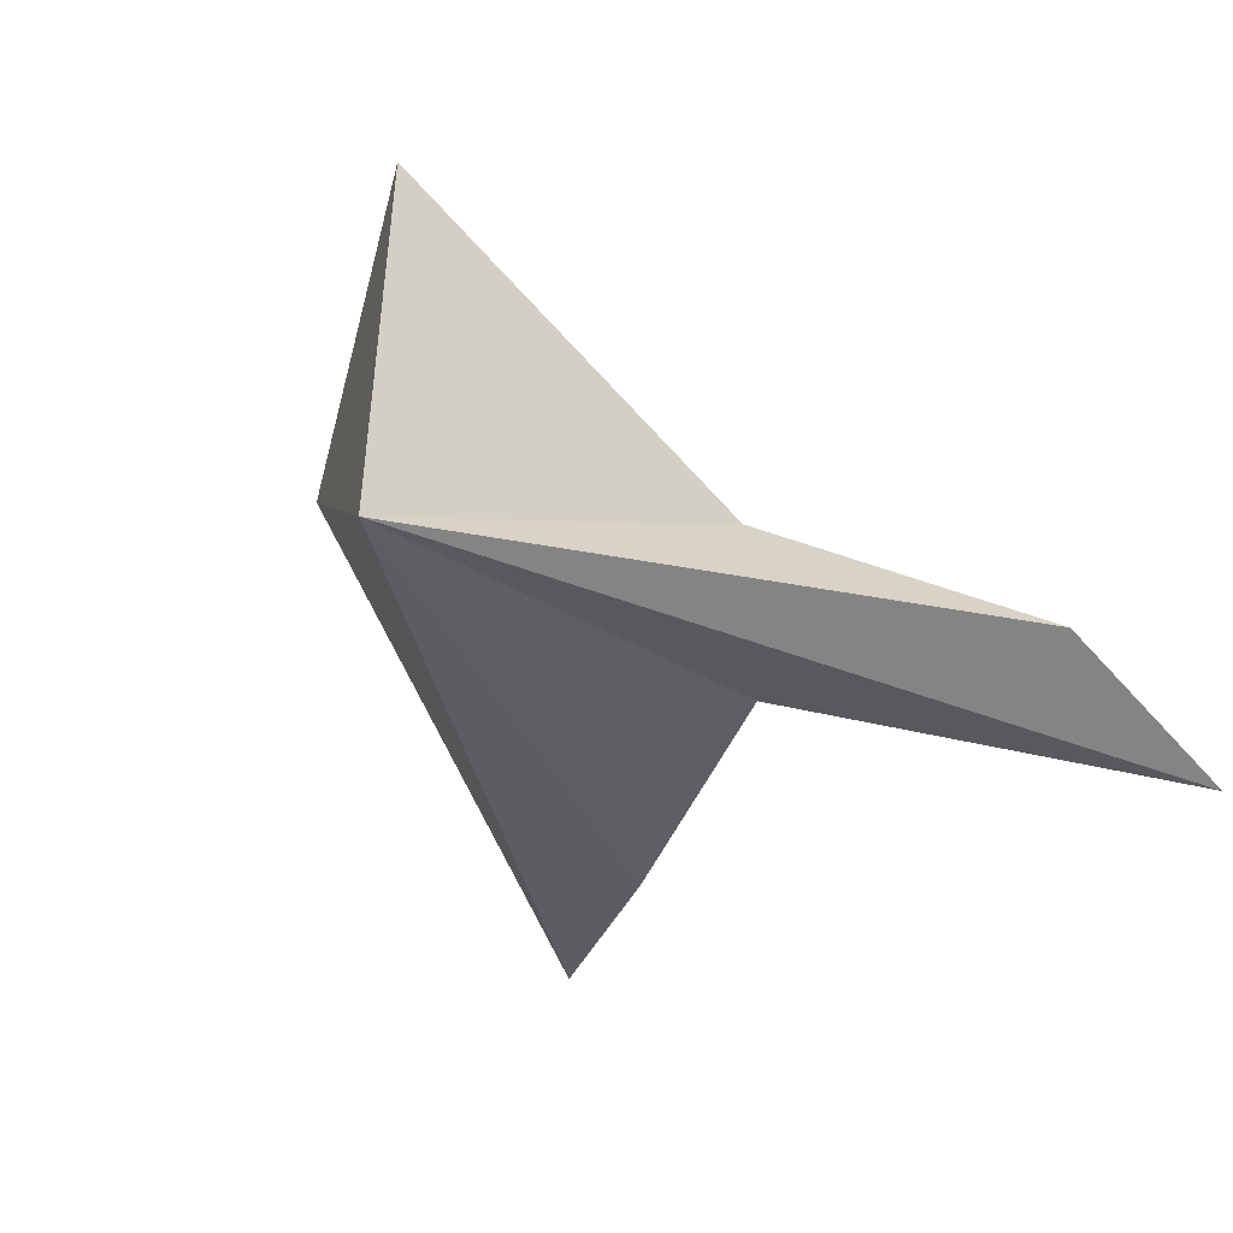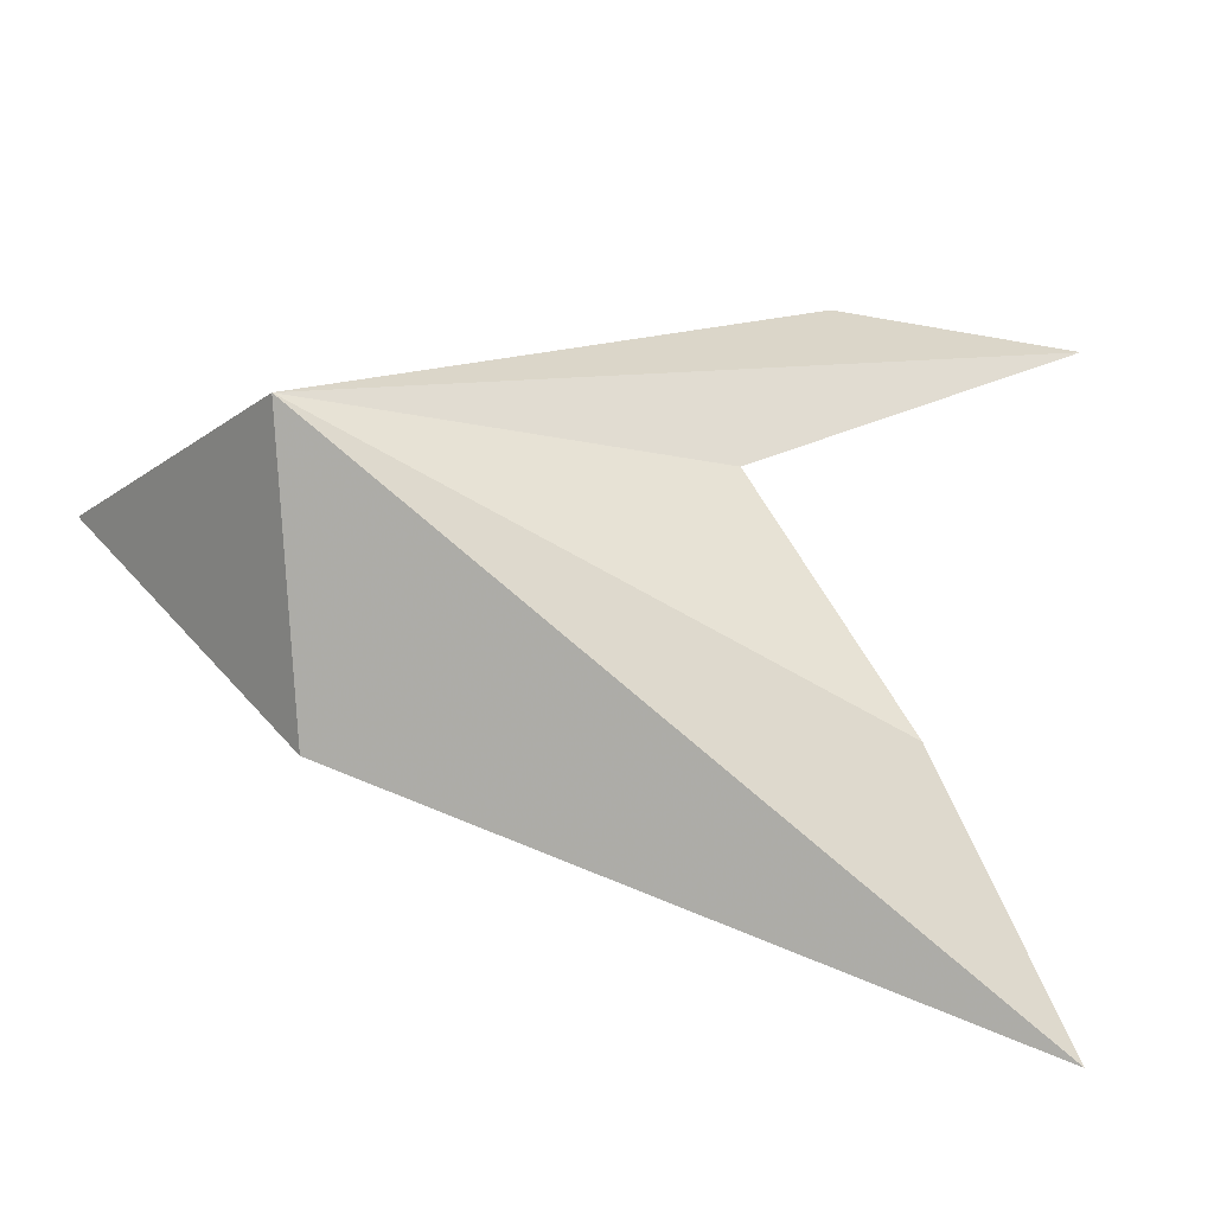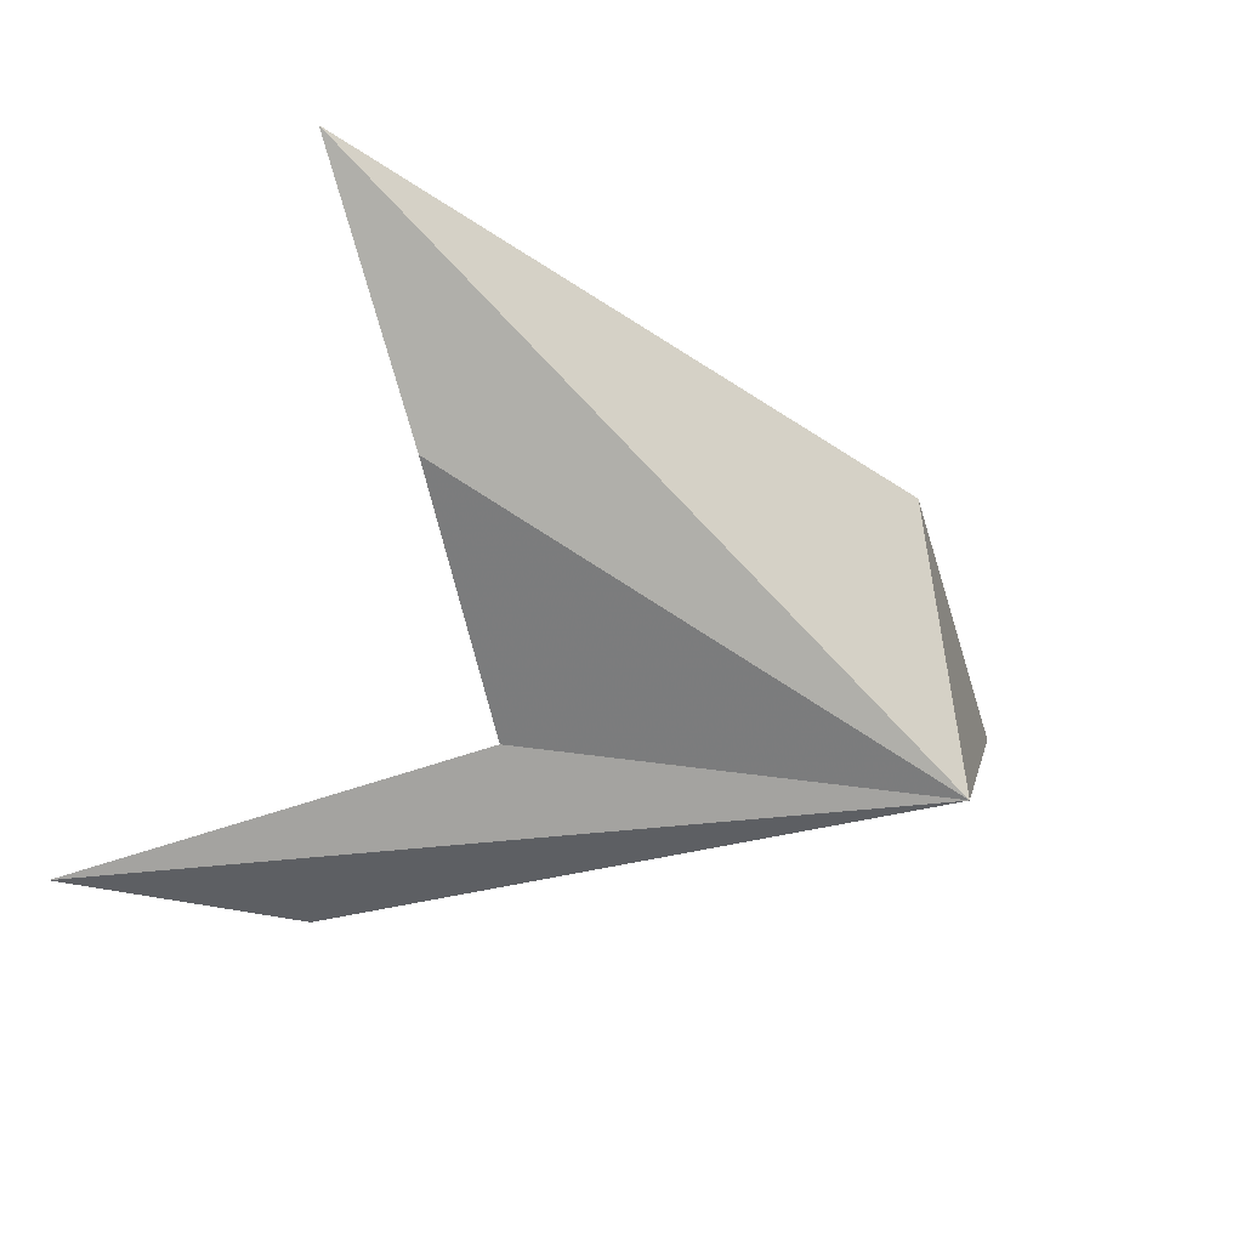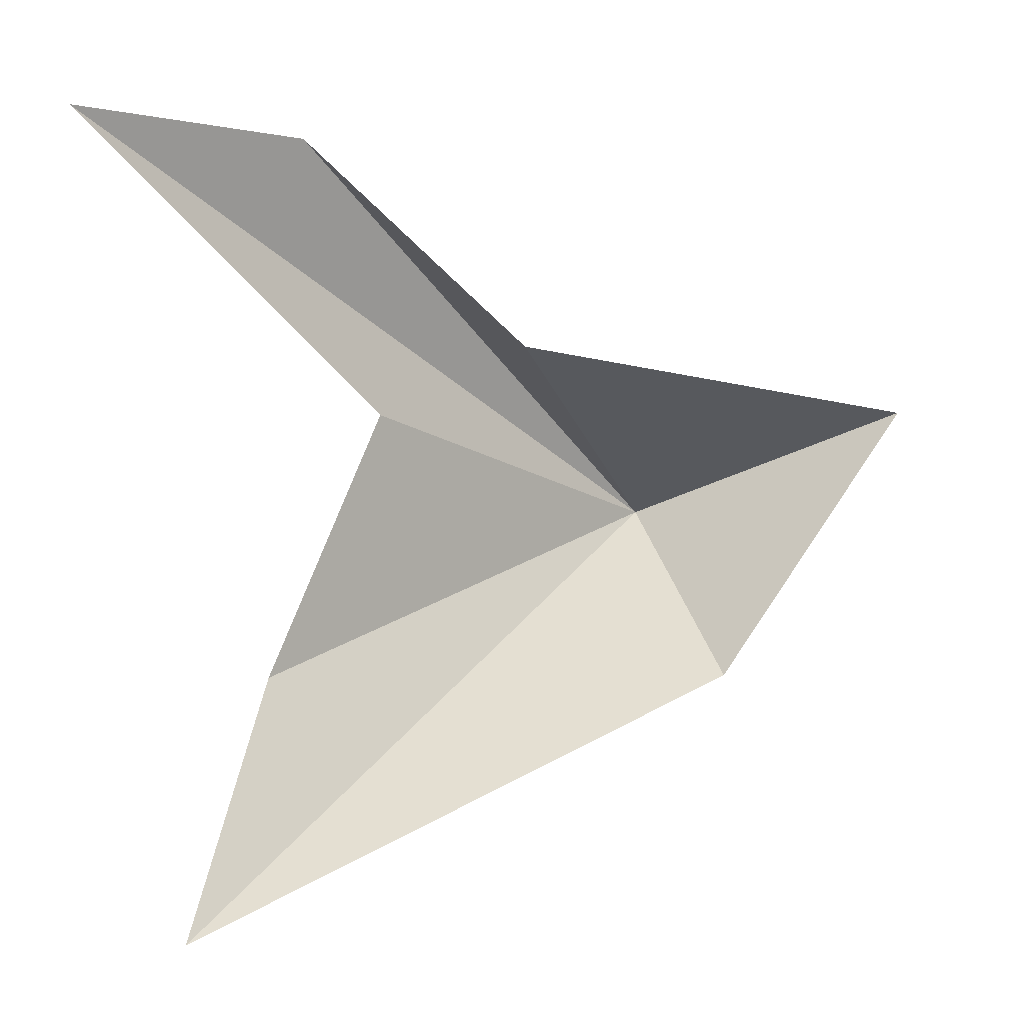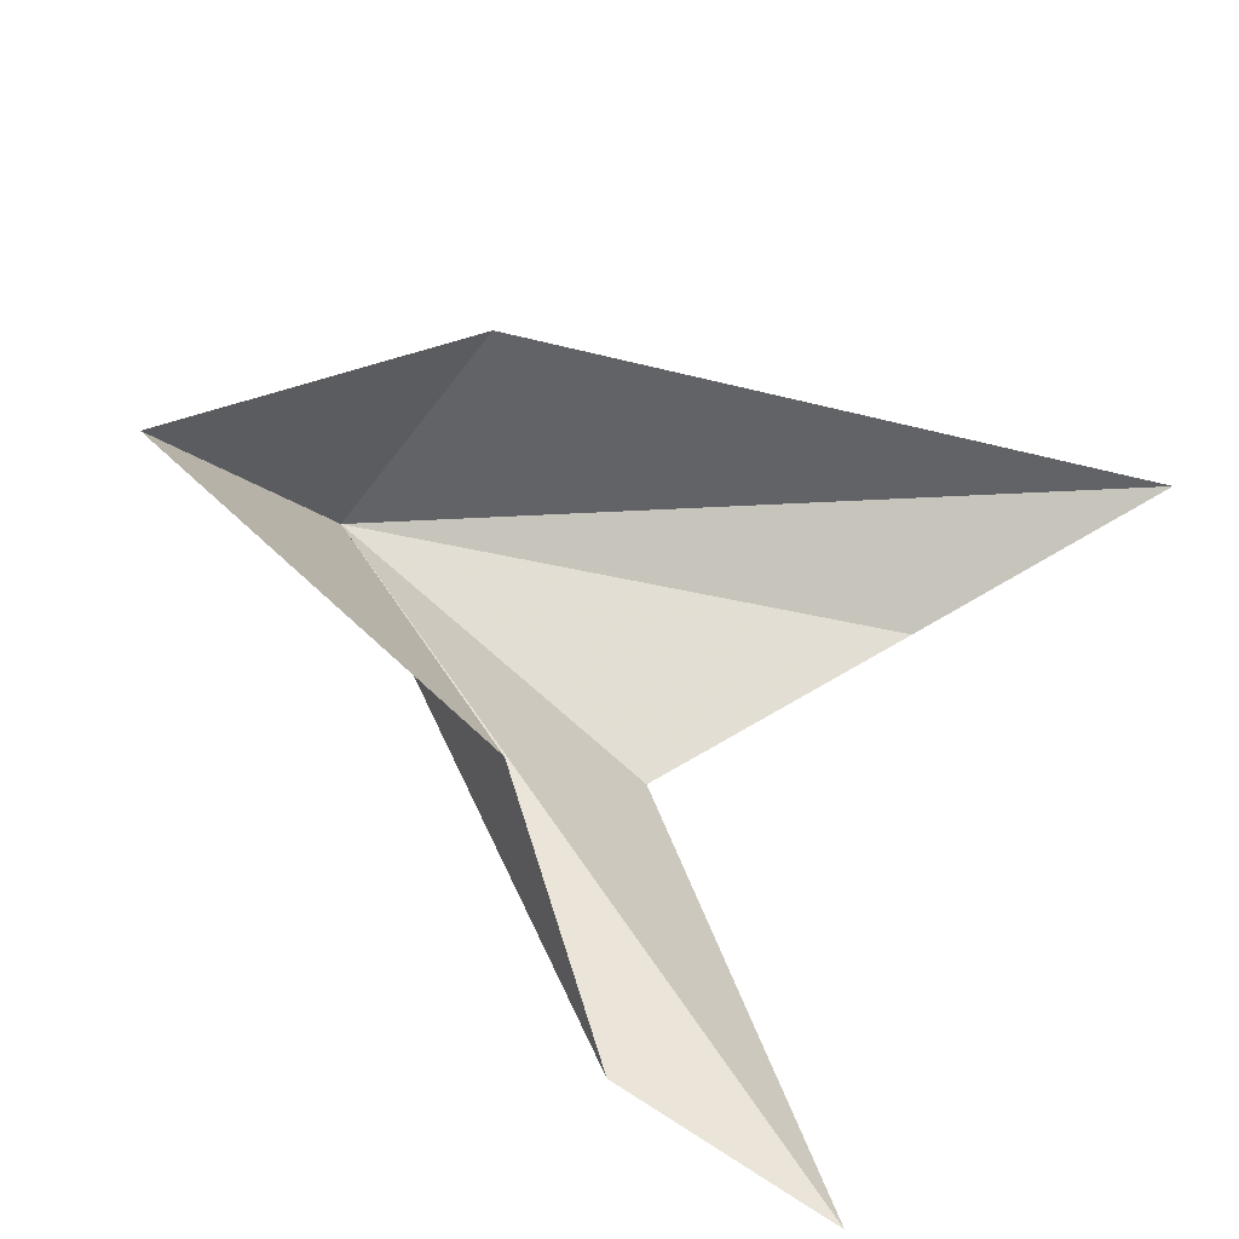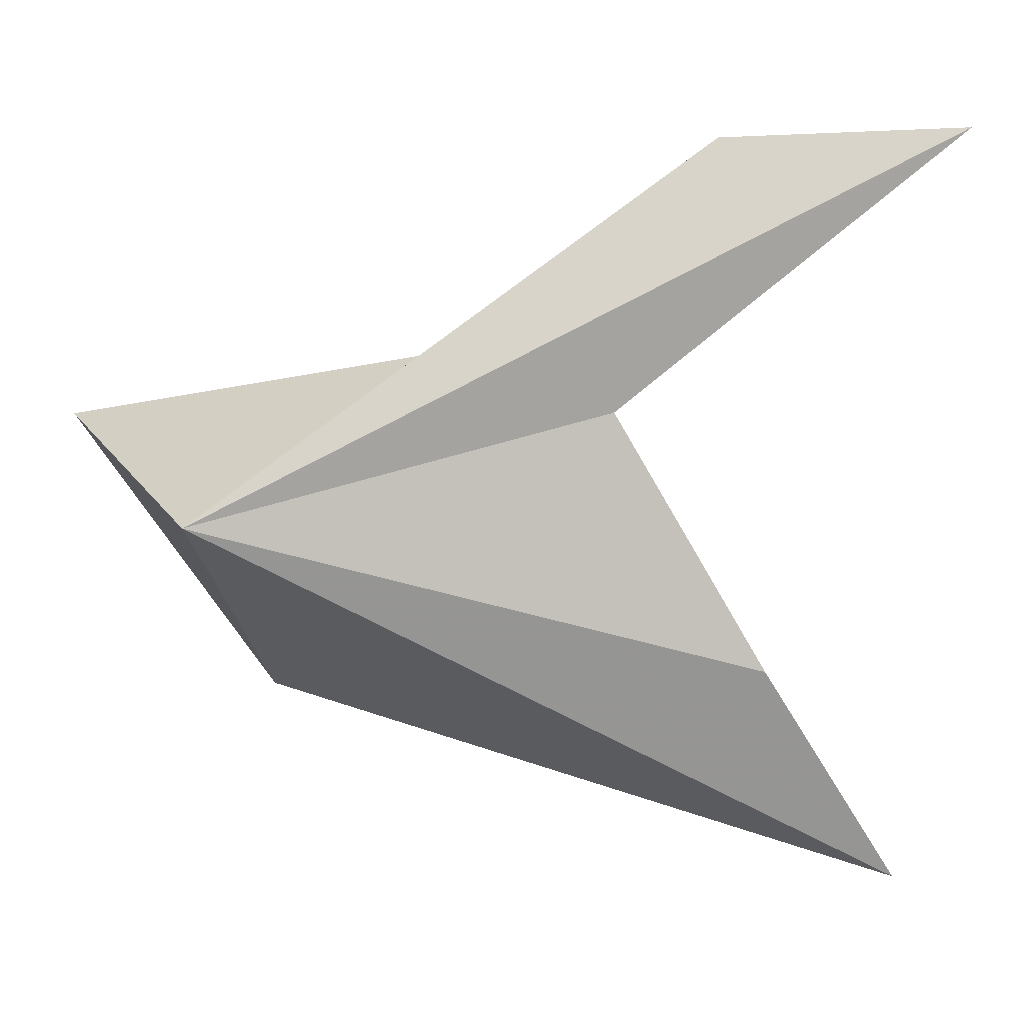
<metadata>
{"format":"obj","ext":"obj","renderer":"f3d","projection":"perspective","resolution":1024,"background":"white","views":[{"elev":-46.5,"azim":128.1,"up":"+Z"},{"elev":-45.0,"azim":160.3,"up":"+Y"},{"elev":-57.0,"azim":-19.4,"up":"+Z"},{"elev":2.0,"azim":-43.0,"up":"+Y"},{"elev":66.5,"azim":-151.2,"up":"+Z"},{"elev":1.0,"azim":171.2,"up":"+Y"}]}
</metadata>
<code>
v 11.4 56.47 58.69
v 13.51 58.7 64.43
v 5.459 60 61.33
v 1.188 63.91 59.66
v 9.501 53.25 63.06
v -2.945 49.26 61.55
v 0.1942 53.62 59.81
v 3.254 58.63 59.46
v -3.723 64.15 59.18
f 1 2 3
f 1 3 4
f 1 6 5
f 1 7 6
f 1 8 7
f 1 9 8
f 1 5 2
f 1 4 9

</code>
